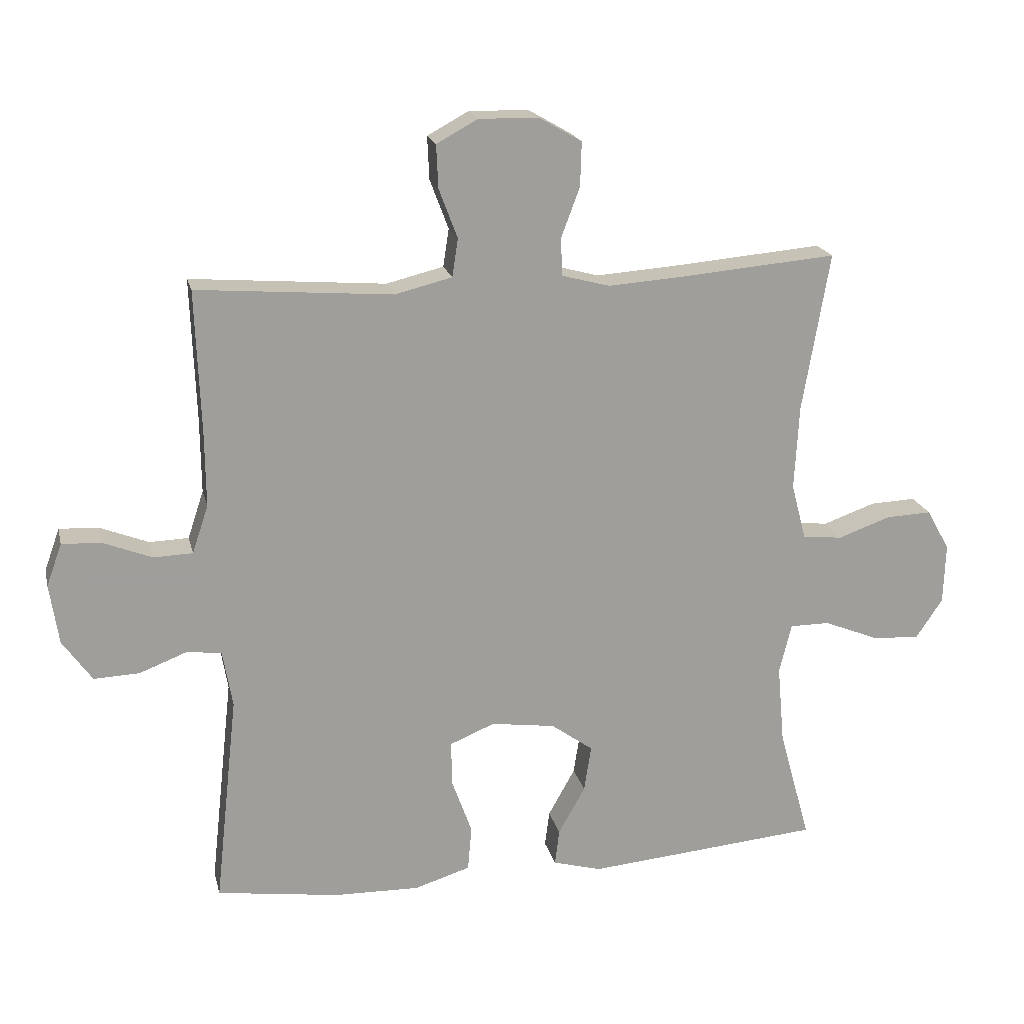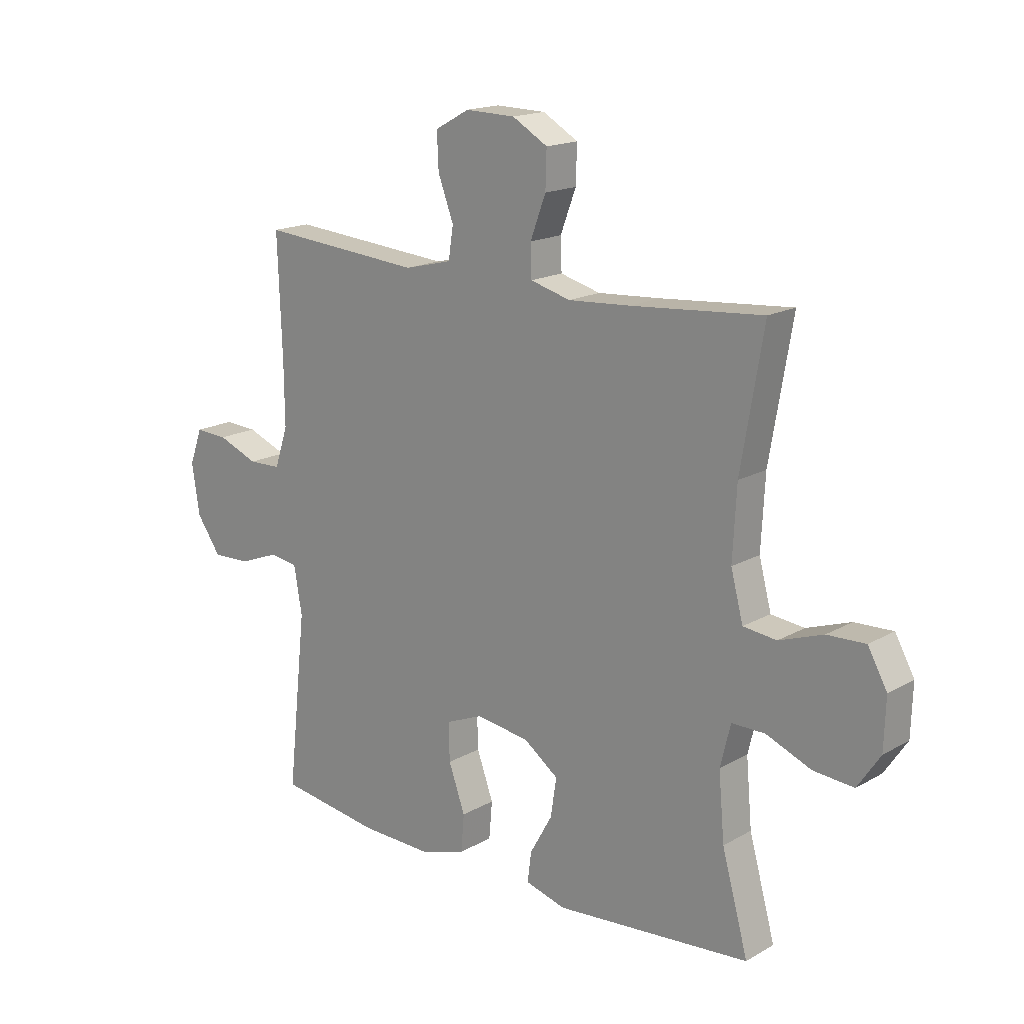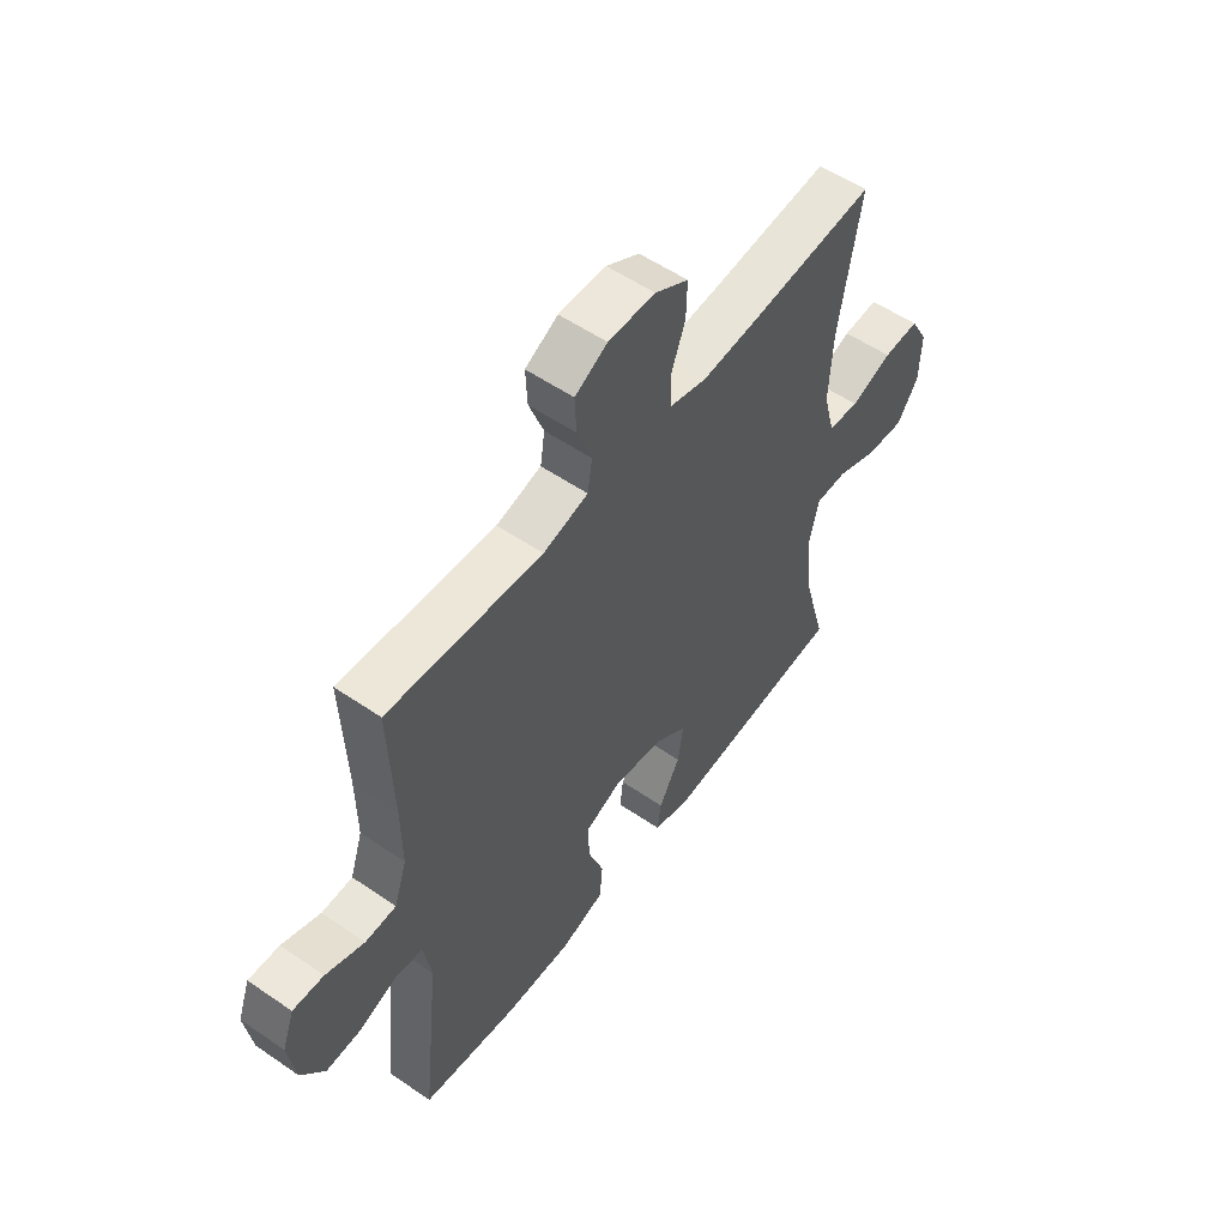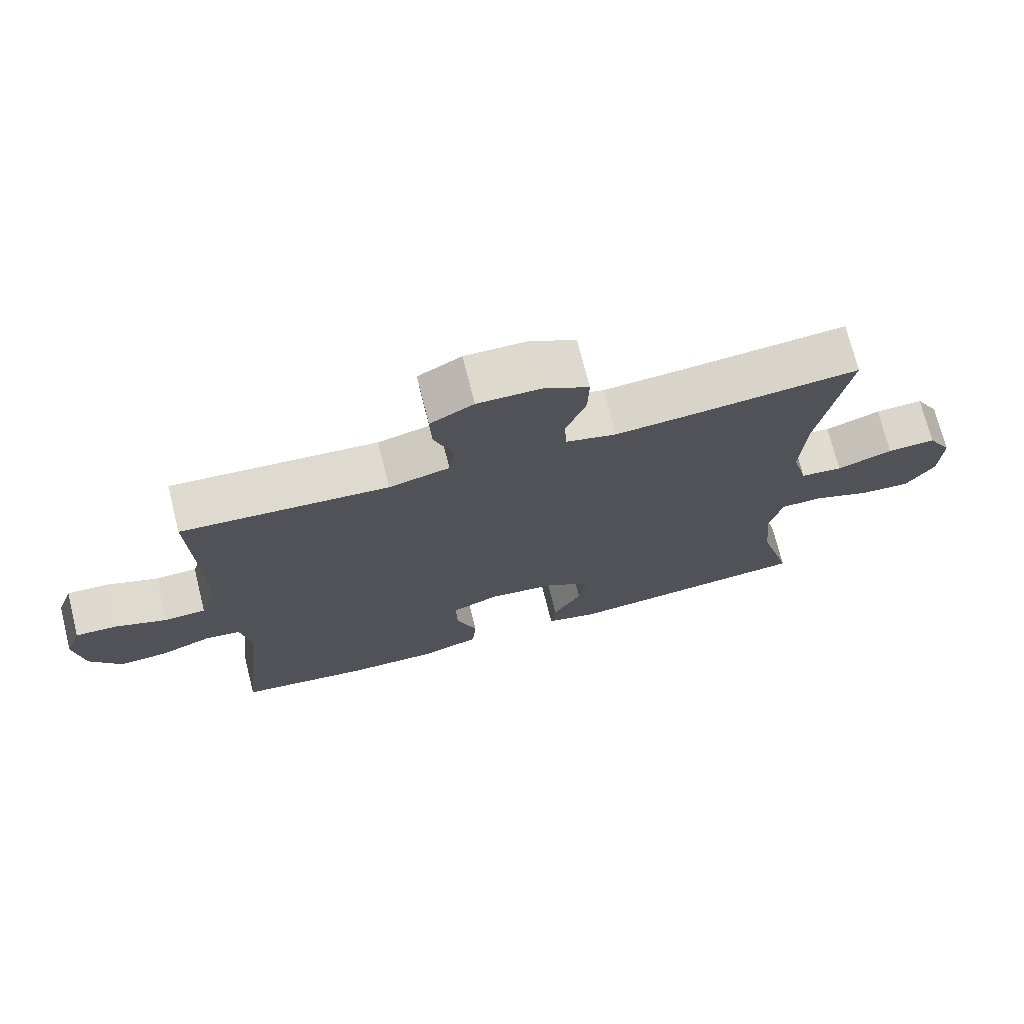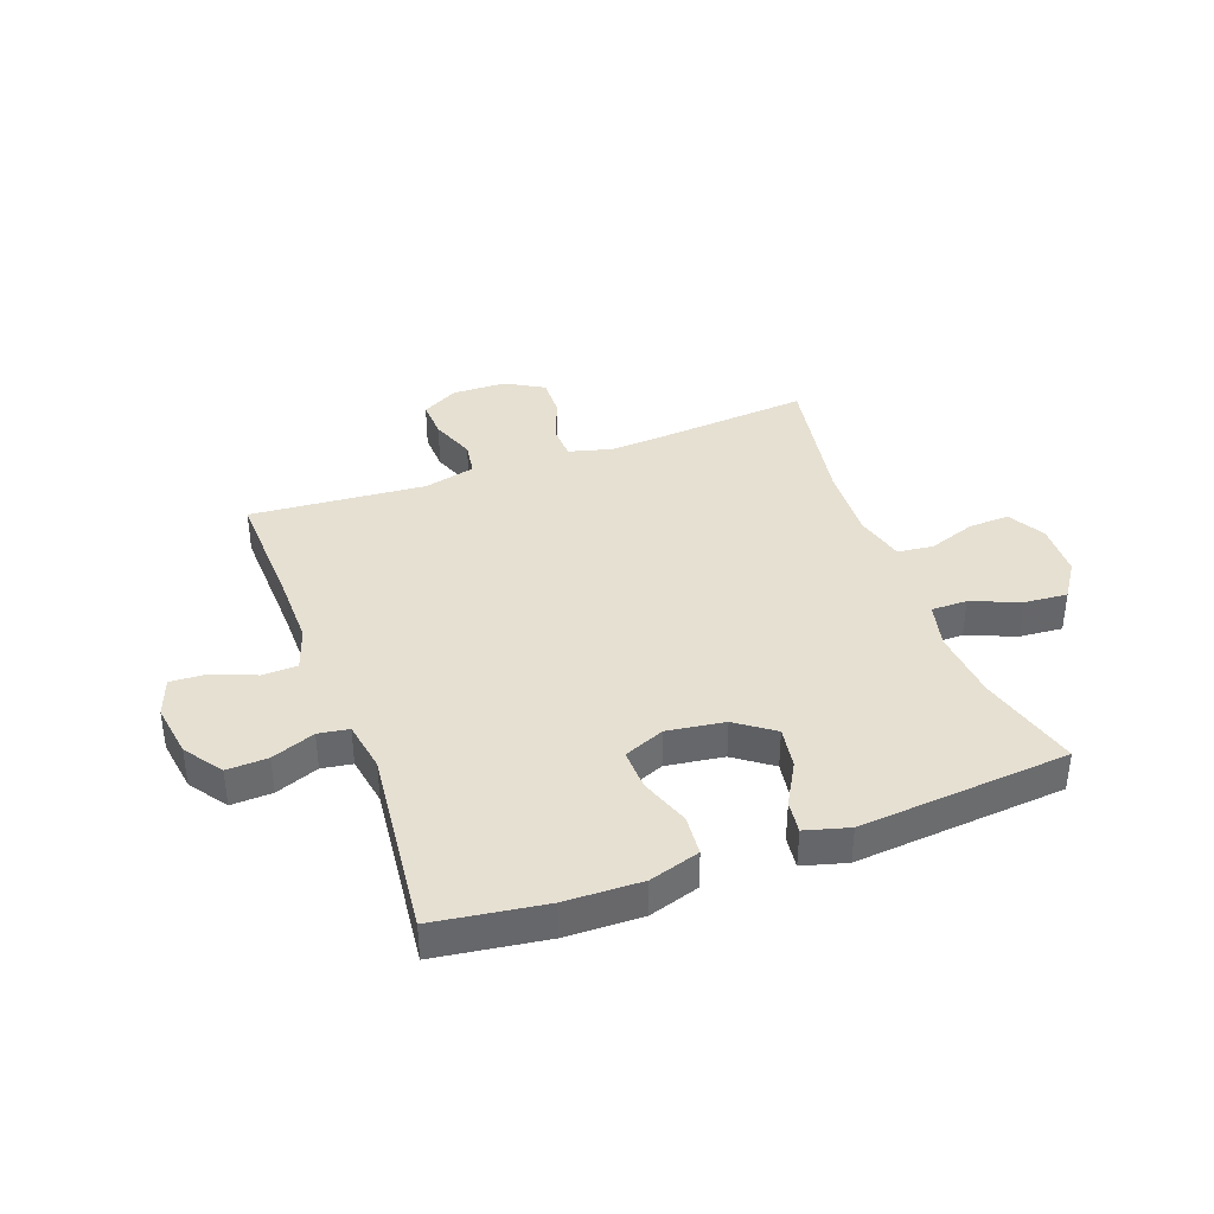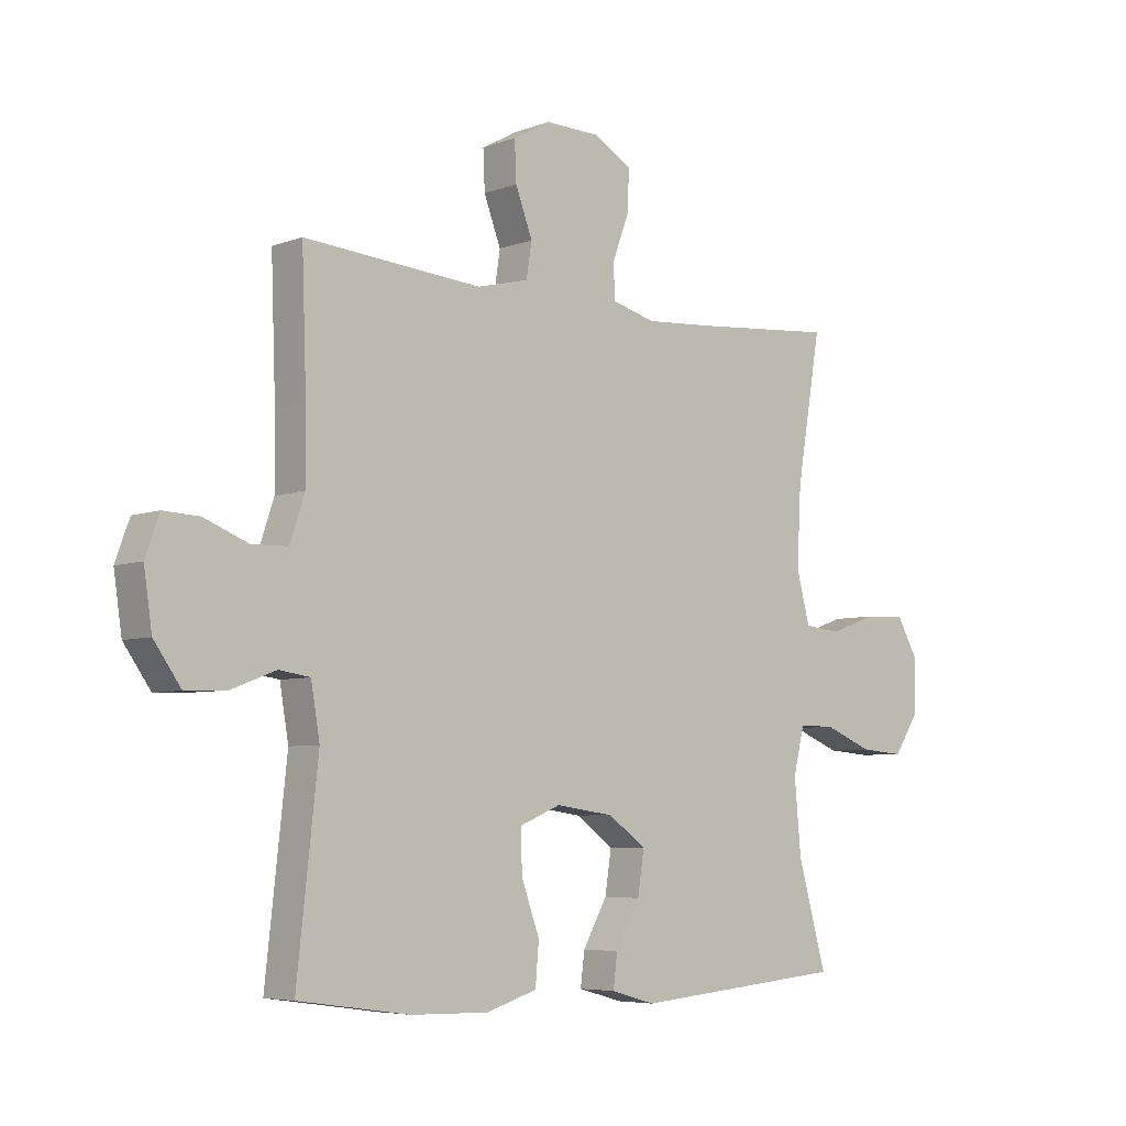
<metadata>
{"format":"obj","ext":"obj","renderer":"f3d","projection":"perspective","resolution":1024,"background":"white","views":[{"elev":19.3,"azim":167.1,"up":"+Z"},{"elev":17.1,"azim":-138.4,"up":"+Z"},{"elev":55.1,"azim":125.9,"up":"+Z"},{"elev":72.6,"azim":165.9,"up":"+Z"},{"elev":38.4,"azim":159.9,"up":"+Y"},{"elev":-5.8,"azim":138.3,"up":"+Z"}]}
</metadata>
<code>
v 0.5 0.07 -0.5
v 0.309 0.07 -0.527
v 0.176 0.07 -0.53
v 0.089 0.07 -0.503
v 0.083 0.07 -0.433
v 0.114 0.07 -0.347
v 0.116 0.07 -0.276
v 0.046 0.07 -0.247
v -0.054 0.07 -0.261
v -0.119 0.07 -0.308
v -0.108 0.07 -0.38
v -0.066 0.07 -0.455
v -0.059 0.07 -0.511
v -0.135 0.07 -0.532
v -0.5 0.07 -0.5
v -0.451 0.07 -0.323
v -0.44 0.07 -0.2
v -0.459 0.07 -0.122
v -0.521 0.07 -0.122
v -0.605 0.07 -0.156
v -0.68 0.07 -0.162
v -0.722 0.07 -0.099
v -0.725 0.07 -0.005
v -0.689 0.07 0.059
v -0.618 0.07 0.056
v -0.536 0.07 0.027
v -0.474 0.07 0.034
v -0.451 0.07 0.121
v -0.458 0.07 0.253
v -0.5 0.07 0.5
v -0.255 0.07 0.479
v -0.139 0.07 0.471
v -0.064 0.07 0.491
v -0.062 0.07 0.55
v -0.091 0.07 0.627
v -0.093 0.07 0.696
v -0.027 0.07 0.734
v 0.066 0.07 0.736
v 0.13 0.07 0.701
v 0.127 0.07 0.634
v 0.098 0.07 0.557
v 0.107 0.07 0.498
v 0.196 0.07 0.476
v 0.5 0.07 0.5
v 0.492 0.07 0.279
v 0.491 0.07 0.162
v 0.516 0.07 0.087
v 0.577 0.07 0.085
v 0.653 0.07 0.115
v 0.714 0.07 0.118
v 0.738 0.07 0.052
v 0.724 0.07 -0.042
v 0.678 0.07 -0.107
v 0.607 0.07 -0.104
v 0.532 0.07 -0.075
v 0.479 0.07 -0.083
v 0.464 0.07 -0.171
v 0.5 0 -0.5
v 0.309 0 -0.527
v 0.176 0 -0.53
v 0.089 0 -0.503
v 0.083 0 -0.433
v 0.114 0 -0.347
v 0.116 0 -0.276
v 0.046 0 -0.247
v -0.054 0 -0.261
v -0.119 0 -0.308
v -0.108 0 -0.38
v -0.066 0 -0.455
v -0.059 0 -0.511
v -0.135 0 -0.532
v -0.5 0 -0.5
v -0.451 0 -0.323
v -0.44 0 -0.2
v -0.459 0 -0.122
v -0.521 0 -0.122
v -0.605 0 -0.156
v -0.68 0 -0.162
v -0.722 0 -0.099
v -0.725 0 -0.005
v -0.689 0 0.059
v -0.618 0 0.056
v -0.536 0 0.027
v -0.474 0 0.034
v -0.451 0 0.121
v -0.458 0 0.253
v -0.5 0 0.5
v -0.255 0 0.479
v -0.139 0 0.471
v -0.064 0 0.491
v -0.062 0 0.55
v -0.091 0 0.627
v -0.093 0 0.696
v -0.027 0 0.734
v 0.066 0 0.736
v 0.13 0 0.701
v 0.127 0 0.634
v 0.098 0 0.557
v 0.107 0 0.498
v 0.196 0 0.476
v 0.5 0 0.5
v 0.492 0 0.279
v 0.491 0 0.162
v 0.516 0 0.087
v 0.577 0 0.085
v 0.653 0 0.115
v 0.714 0 0.118
v 0.738 0 0.052
v 0.724 0 -0.042
v 0.678 0 -0.107
v 0.607 0 -0.104
v 0.532 0 -0.075
v 0.479 0 -0.083
v 0.464 0 -0.171
f 52 53 54 55
f 52 55 56
f 51 52 56
f 48 49 50 51
f 47 48 51 56
f 46 47 56
f 45 46 56 57
f 43 44 45 57
f 38 39 40 41
f 38 41 42
f 37 38 42
f 34 35 36 37
f 33 34 37 42
f 32 33 42 43
f 29 30 31
f 28 29 31 32
f 27 28 32 43
f 23 24 25 26
f 23 26 27
f 22 23 27
f 19 20 21 22
f 18 19 22 27
f 17 18 27 43
f 13 14 15 16
f 11 12 13 16
f 10 11 16 17
f 9 10 17 43
f 3 4 5 6
f 3 6 7
f 2 3 7
f 1 2 7
f 57 1 7
f 8 9 43 57
f 7 8 57
f 112 111 110 109
f 113 112 109
f 113 109 108
f 108 107 106 105
f 113 108 105 104
f 113 104 103
f 114 113 103 102
f 114 102 101 100
f 98 97 96 95
f 99 98 95
f 99 95 94
f 94 93 92 91
f 99 94 91 90
f 100 99 90 89
f 88 87 86
f 89 88 86 85
f 100 89 85 84
f 83 82 81 80
f 84 83 80
f 84 80 79
f 79 78 77 76
f 84 79 76 75
f 100 84 75 74
f 73 72 71 70
f 73 70 69 68
f 74 73 68 67
f 100 74 67 66
f 63 62 61 60
f 64 63 60
f 64 60 59
f 64 59 58
f 64 58 114
f 114 100 66 65
f 114 65 64
f 1 58 59 2
f 2 59 60 3
f 3 60 61 4
f 4 61 62 5
f 5 62 63 6
f 6 63 64 7
f 7 64 65 8
f 8 65 66 9
f 9 66 67 10
f 10 67 68 11
f 11 68 69 12
f 12 69 70 13
f 13 70 71 14
f 14 71 72 15
f 15 72 73 16
f 16 73 74 17
f 17 74 75 18
f 18 75 76 19
f 19 76 77 20
f 20 77 78 21
f 21 78 79 22
f 22 79 80 23
f 23 80 81 24
f 24 81 82 25
f 25 82 83 26
f 26 83 84 27
f 27 84 85 28
f 28 85 86 29
f 29 86 87 30
f 30 87 88 31
f 31 88 89 32
f 32 89 90 33
f 33 90 91 34
f 34 91 92 35
f 35 92 93 36
f 36 93 94 37
f 37 94 95 38
f 38 95 96 39
f 39 96 97 40
f 40 97 98 41
f 41 98 99 42
f 42 99 100 43
f 43 100 101 44
f 44 101 102 45
f 45 102 103 46
f 46 103 104 47
f 47 104 105 48
f 48 105 106 49
f 49 106 107 50
f 50 107 108 51
f 51 108 109 52
f 52 109 110 53
f 53 110 111 54
f 54 111 112 55
f 55 112 113 56
f 56 113 114 57
f 57 114 58 1

</code>
